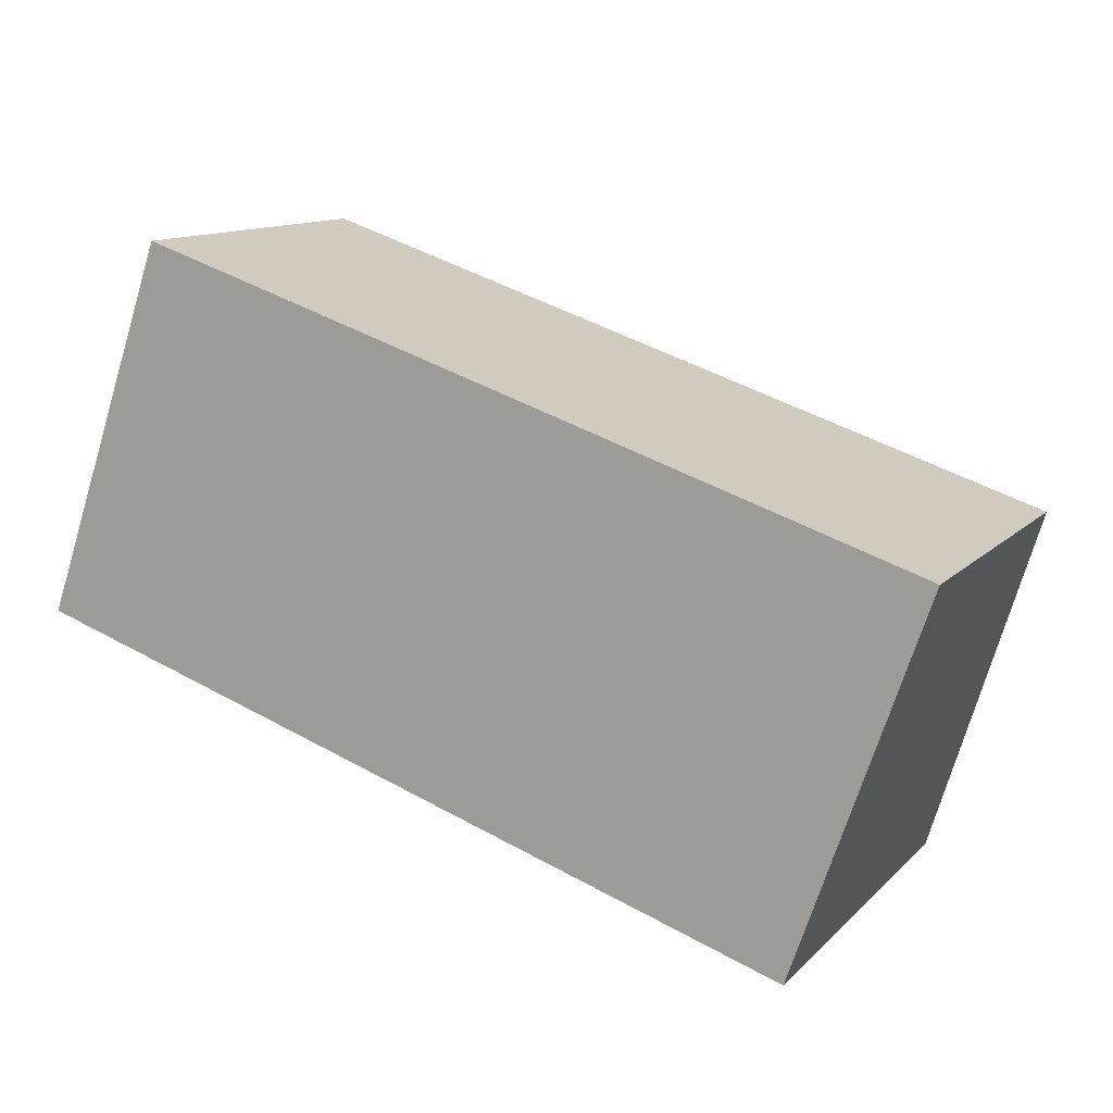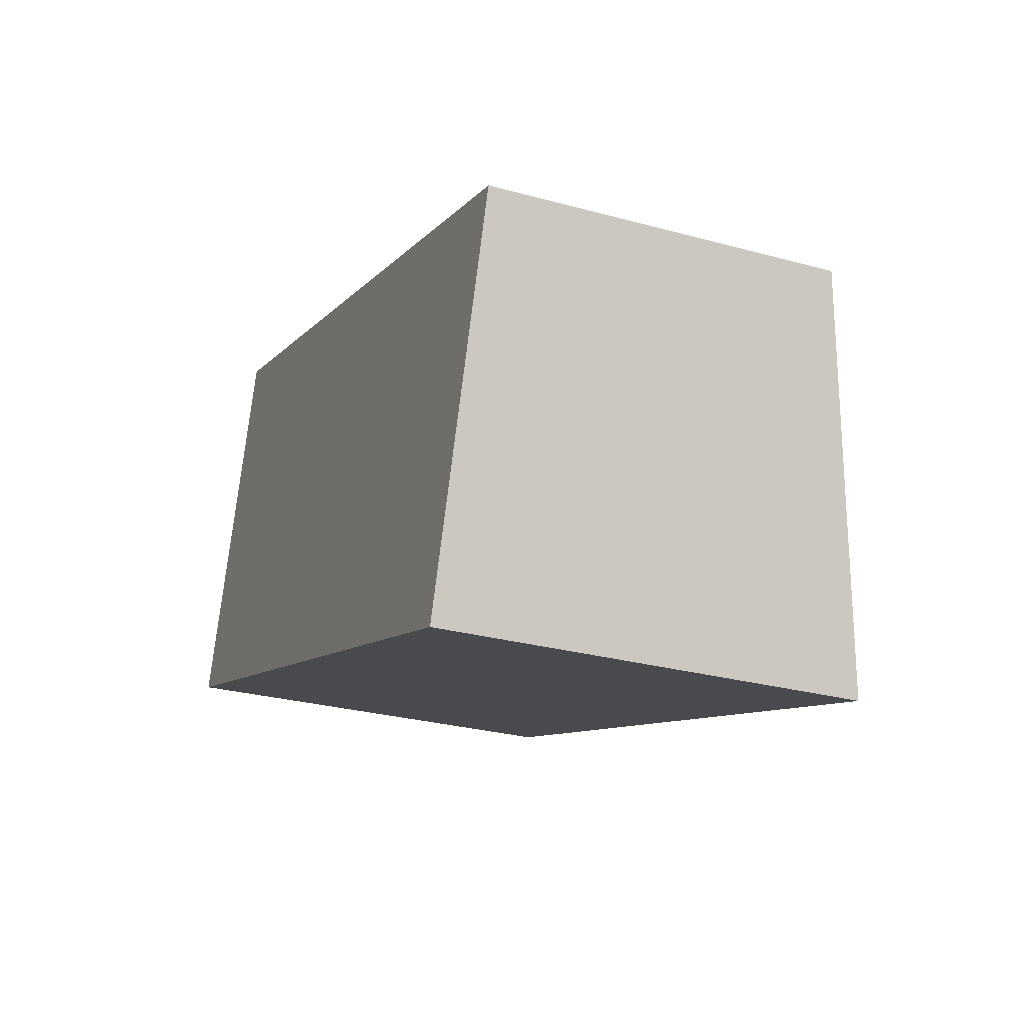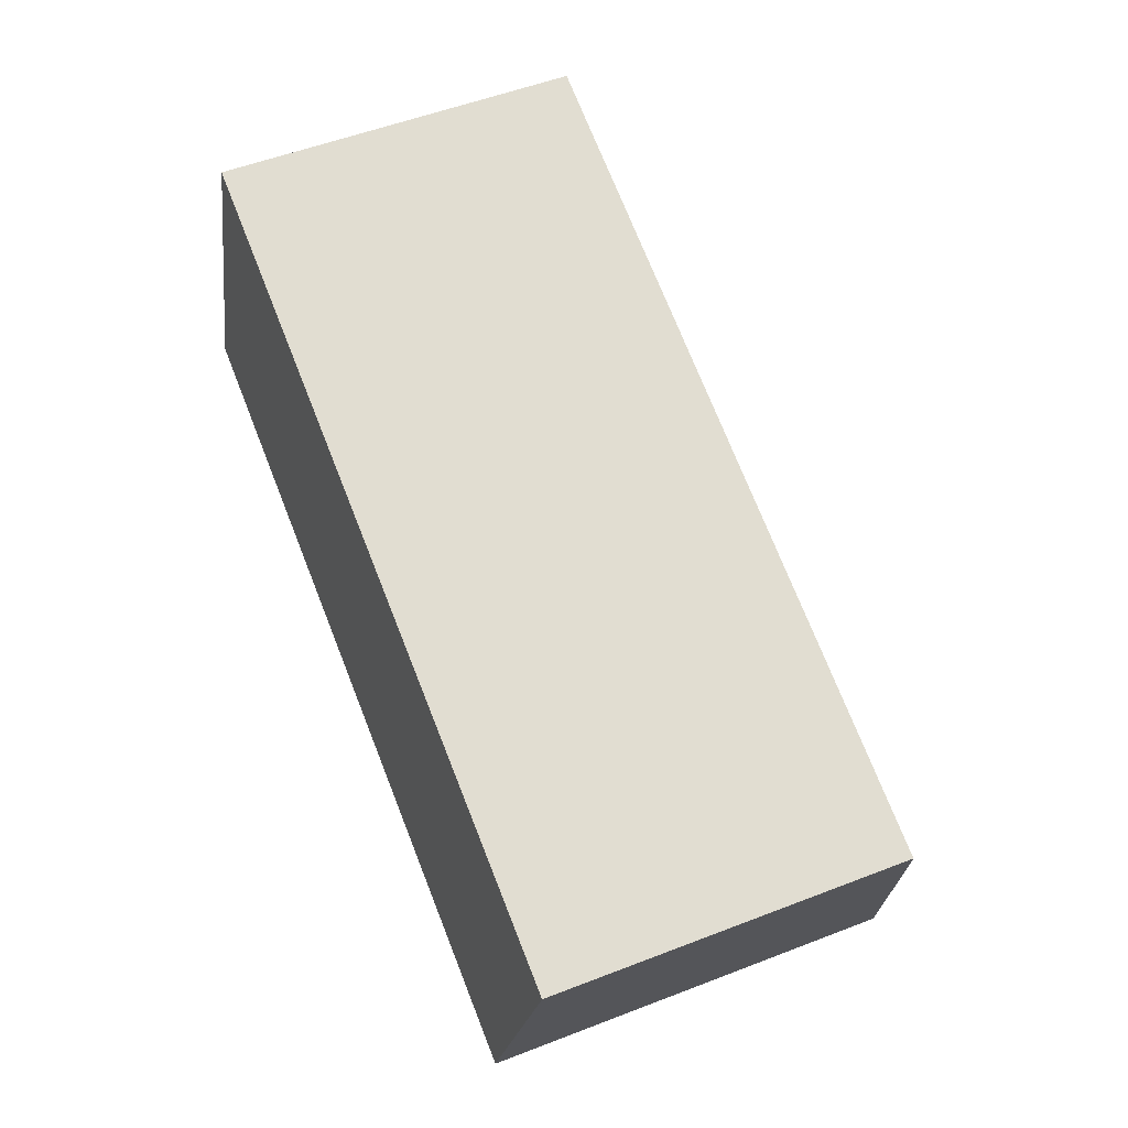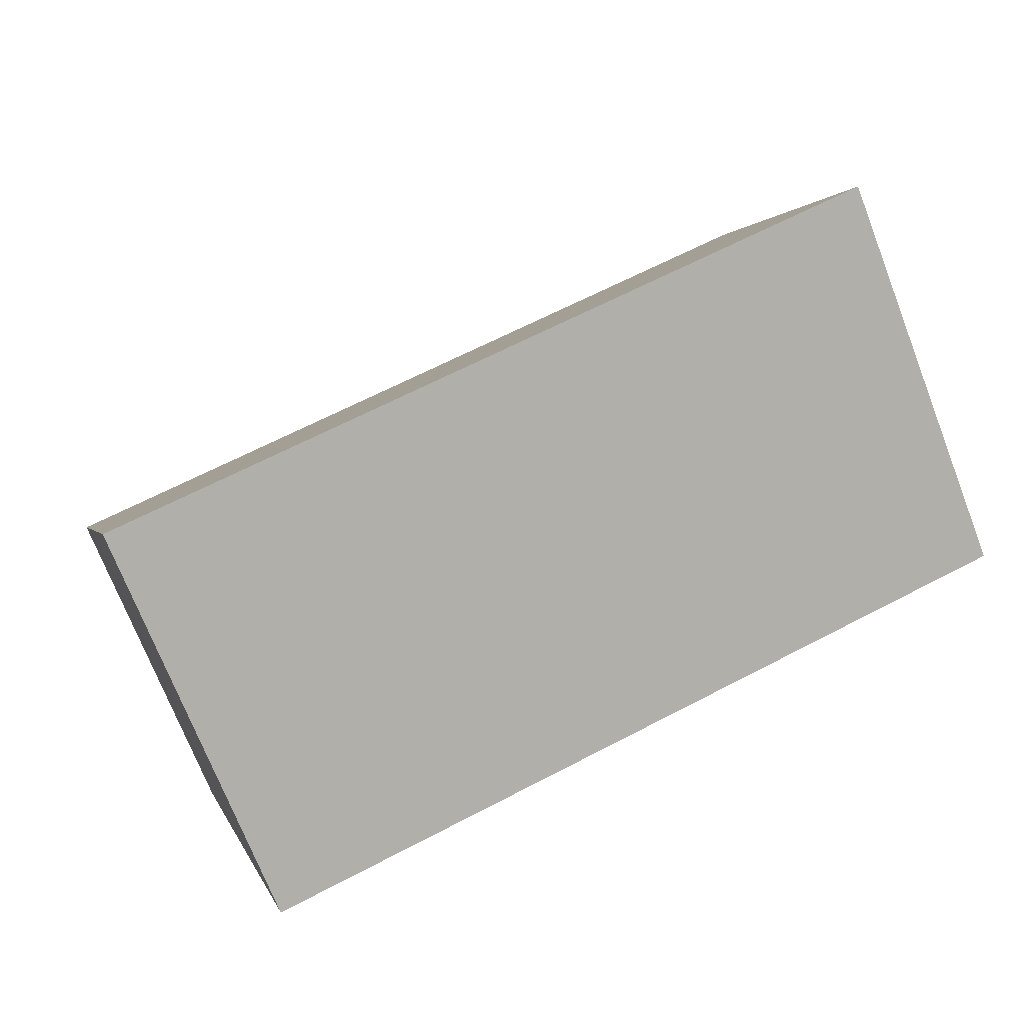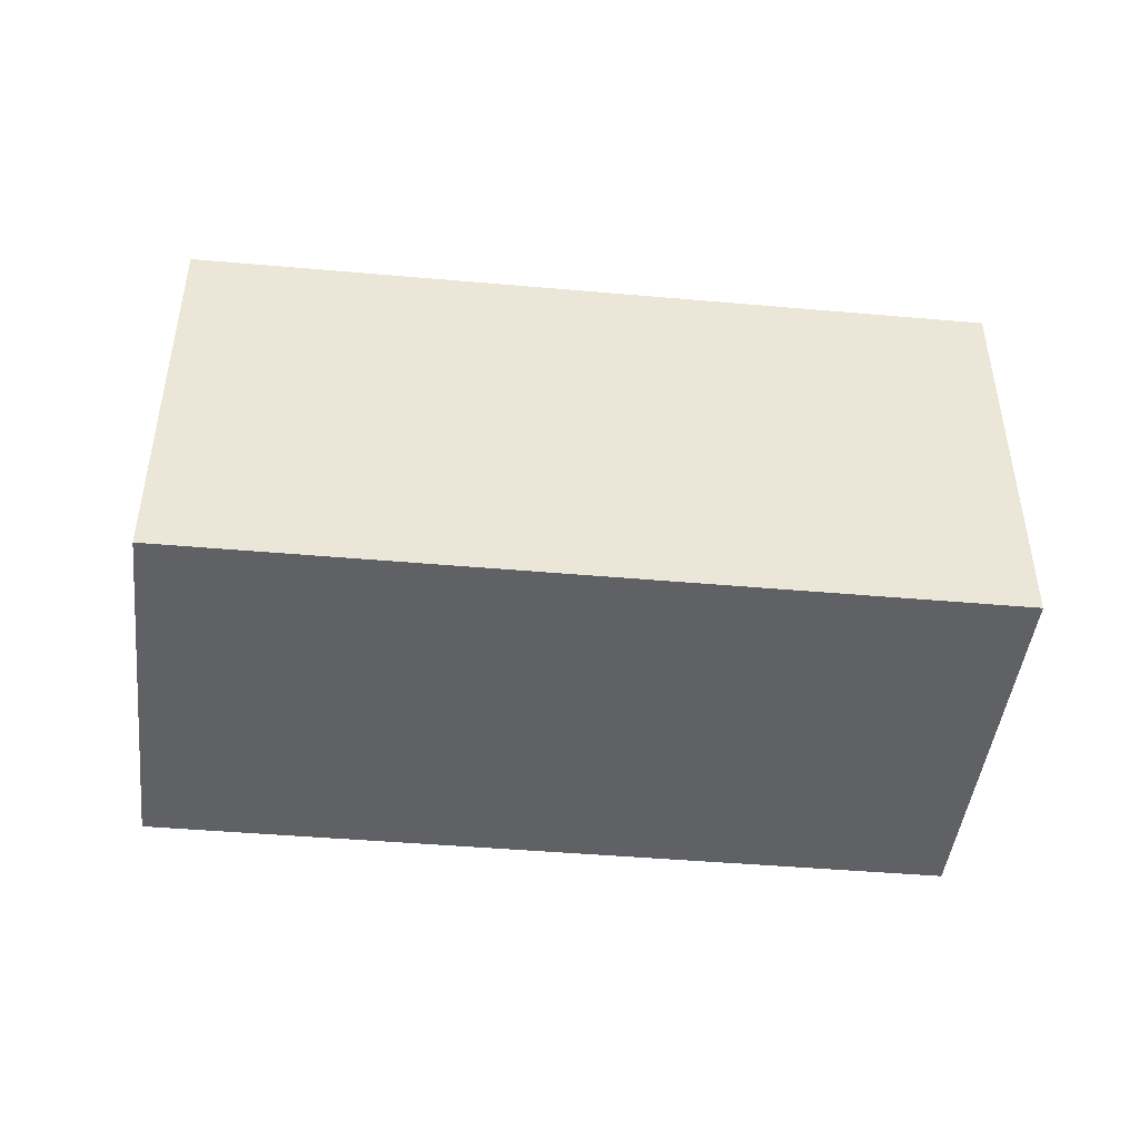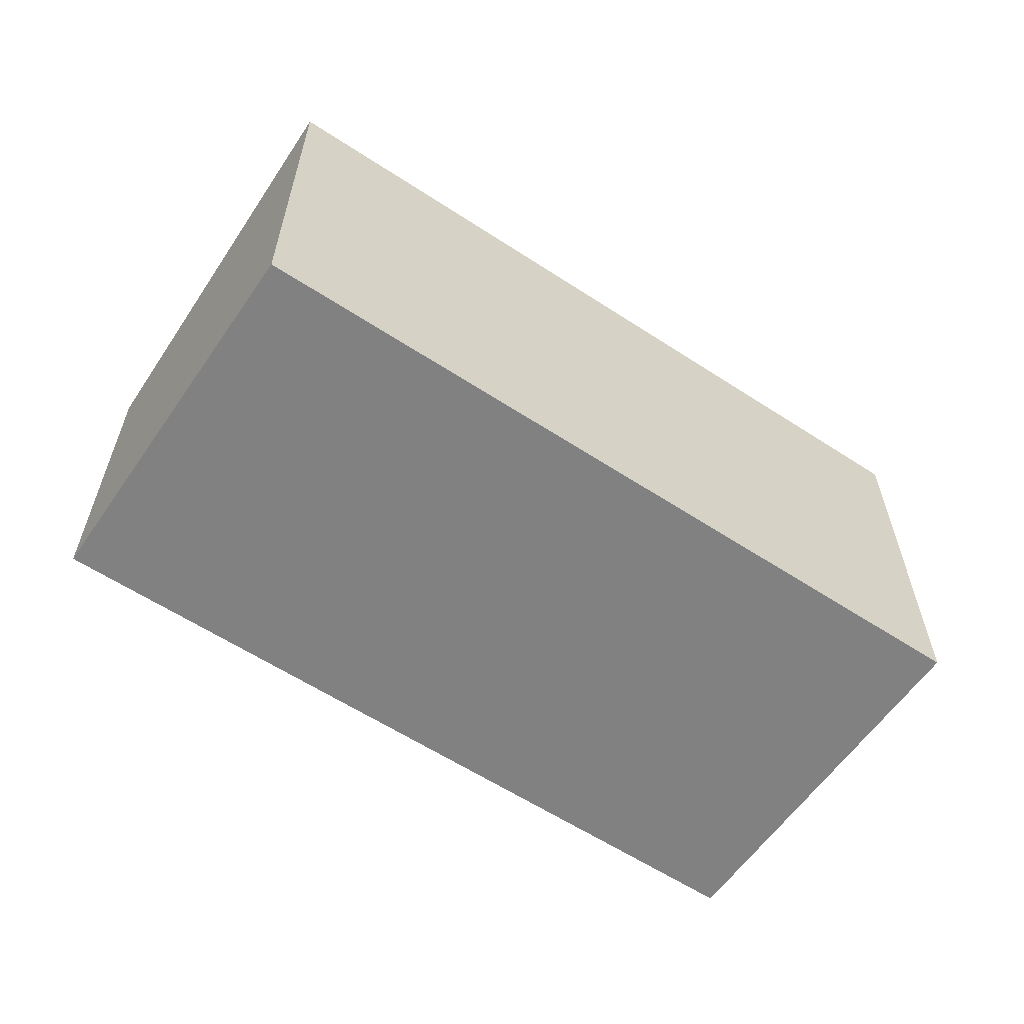
<metadata>
{"format":"obj","ext":"obj","renderer":"f3d","projection":"perspective","resolution":1024,"background":"white","views":[{"elev":12.2,"azim":26.1,"up":"+Z"},{"elev":-28.2,"azim":67.6,"up":"+Z"},{"elev":52.7,"azim":67.3,"up":"+Z"},{"elev":-72.6,"azim":-158.7,"up":"+Z"},{"elev":-45.8,"azim":-167.5,"up":"+Y"},{"elev":-60.4,"azim":164.5,"up":"+Y"}]}
</metadata>
<code>
v  4.929 2.651 -1.626
v  0.827 2.198 2.359
v  5.743 2.196 0.746
v  0 2.651 1.623e-16
v  4.929 9.956e-17 -1.626
v  5.743 -4.568e-17 0.746
v  0 0 0
v  0.827 -1.444e-16 2.359
g defaultobject
f 1 2 3
f 2 1 4
f 3 5 1
f 5 3 6
f 5 4 1
f 4 5 7
f 7 2 4
f 2 7 8
f 8 3 2
f 3 8 6
f 8 5 6
f 5 8 7

</code>
